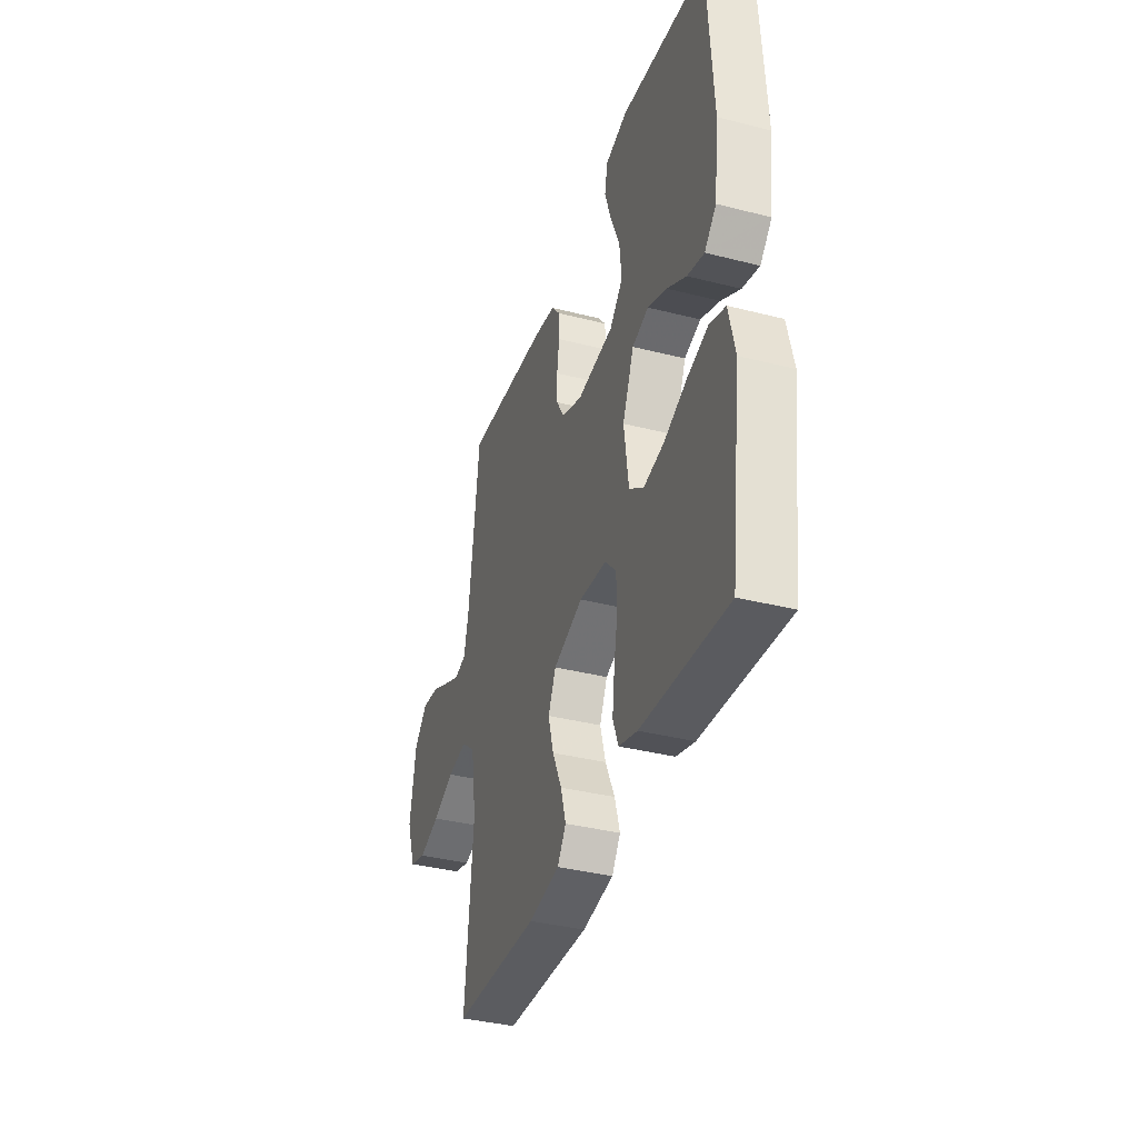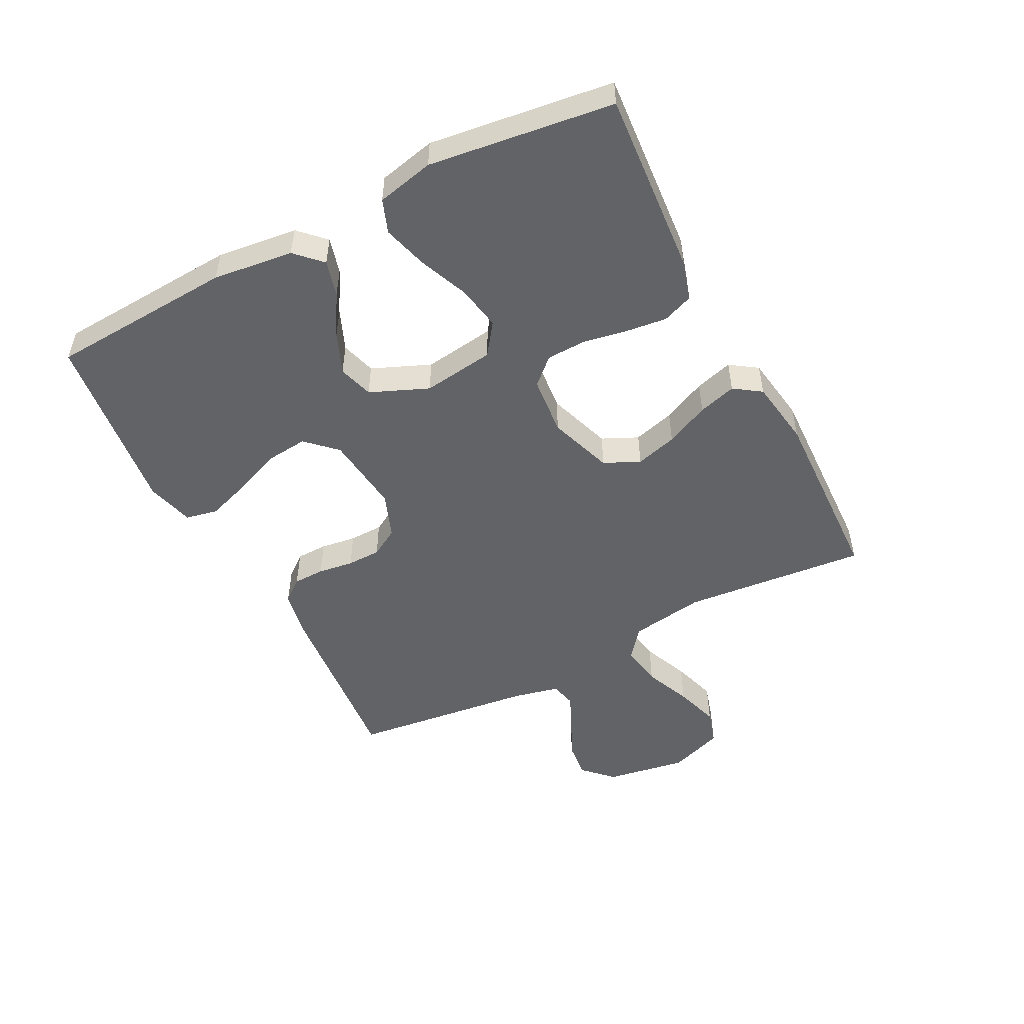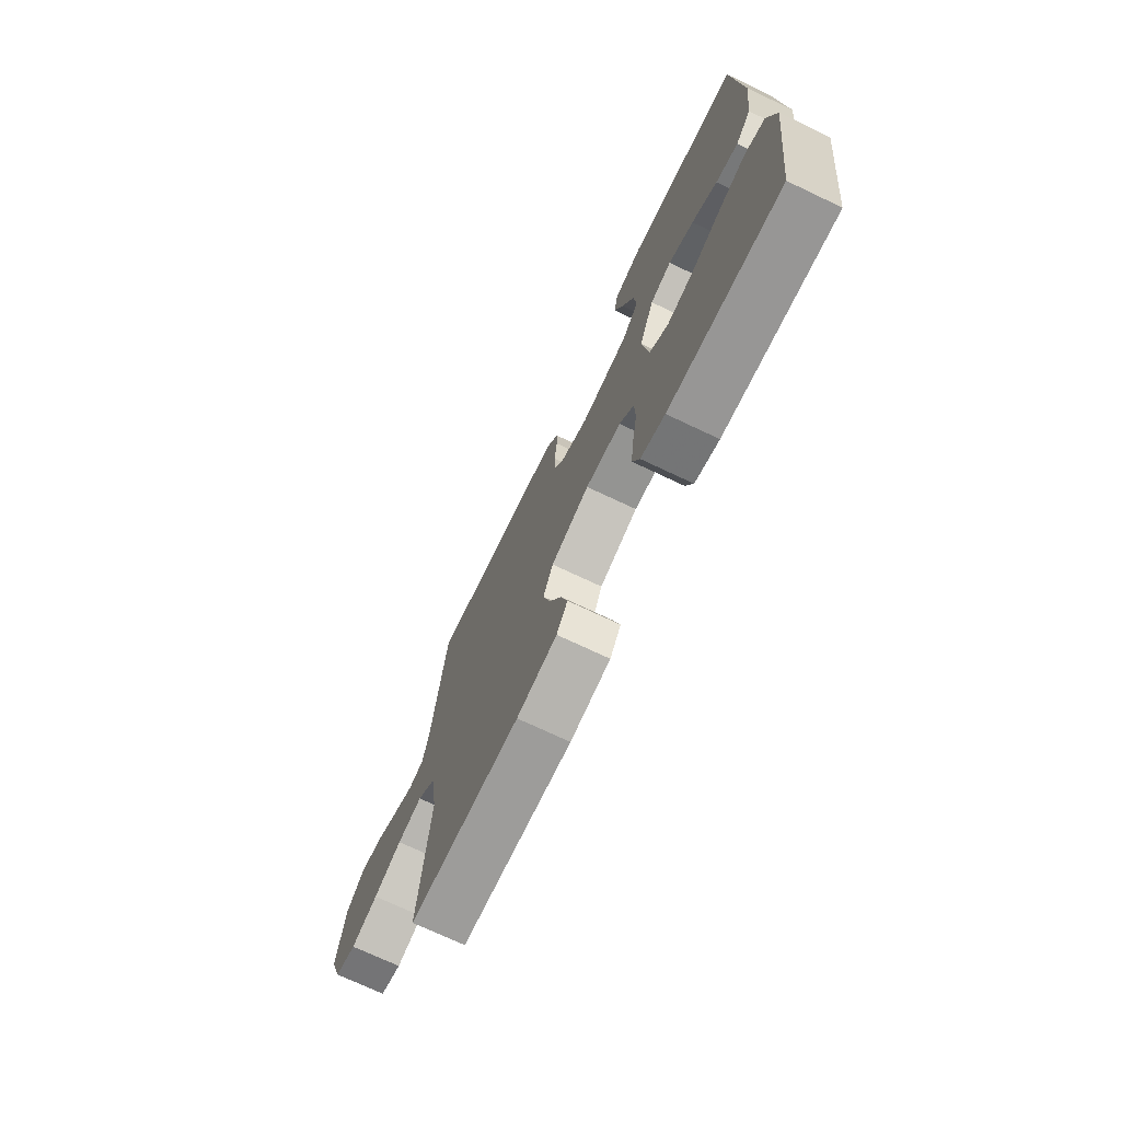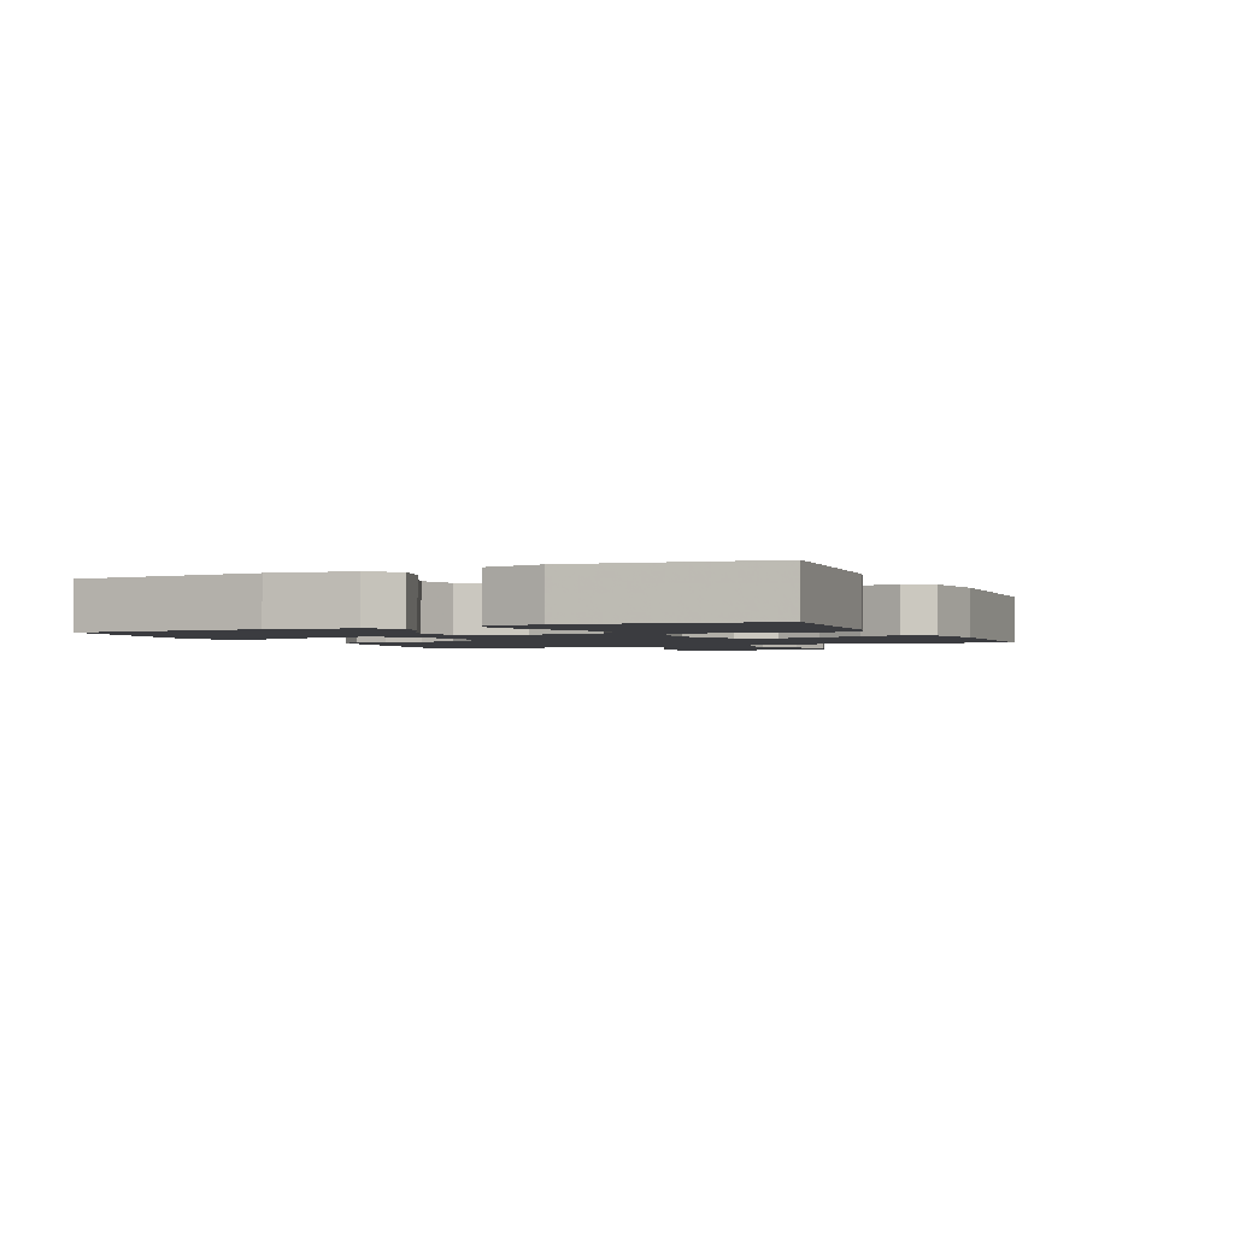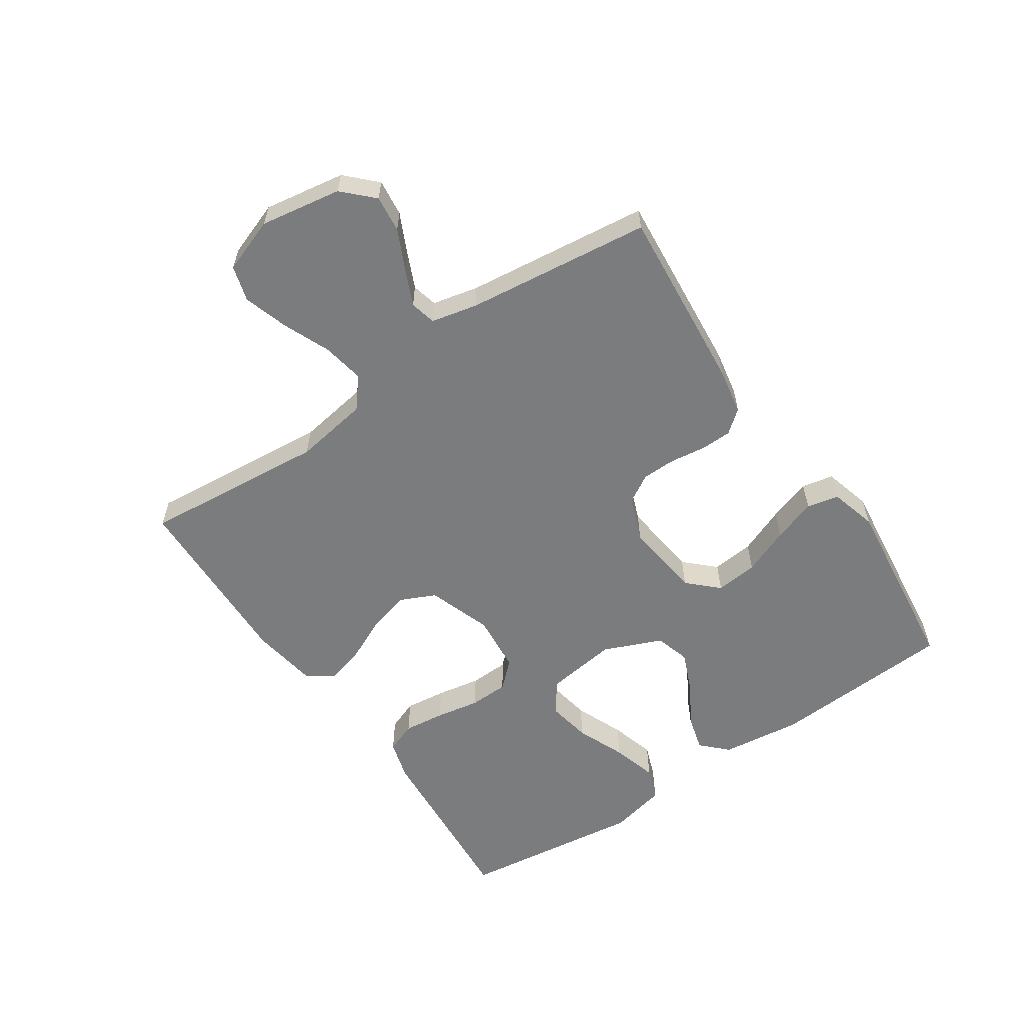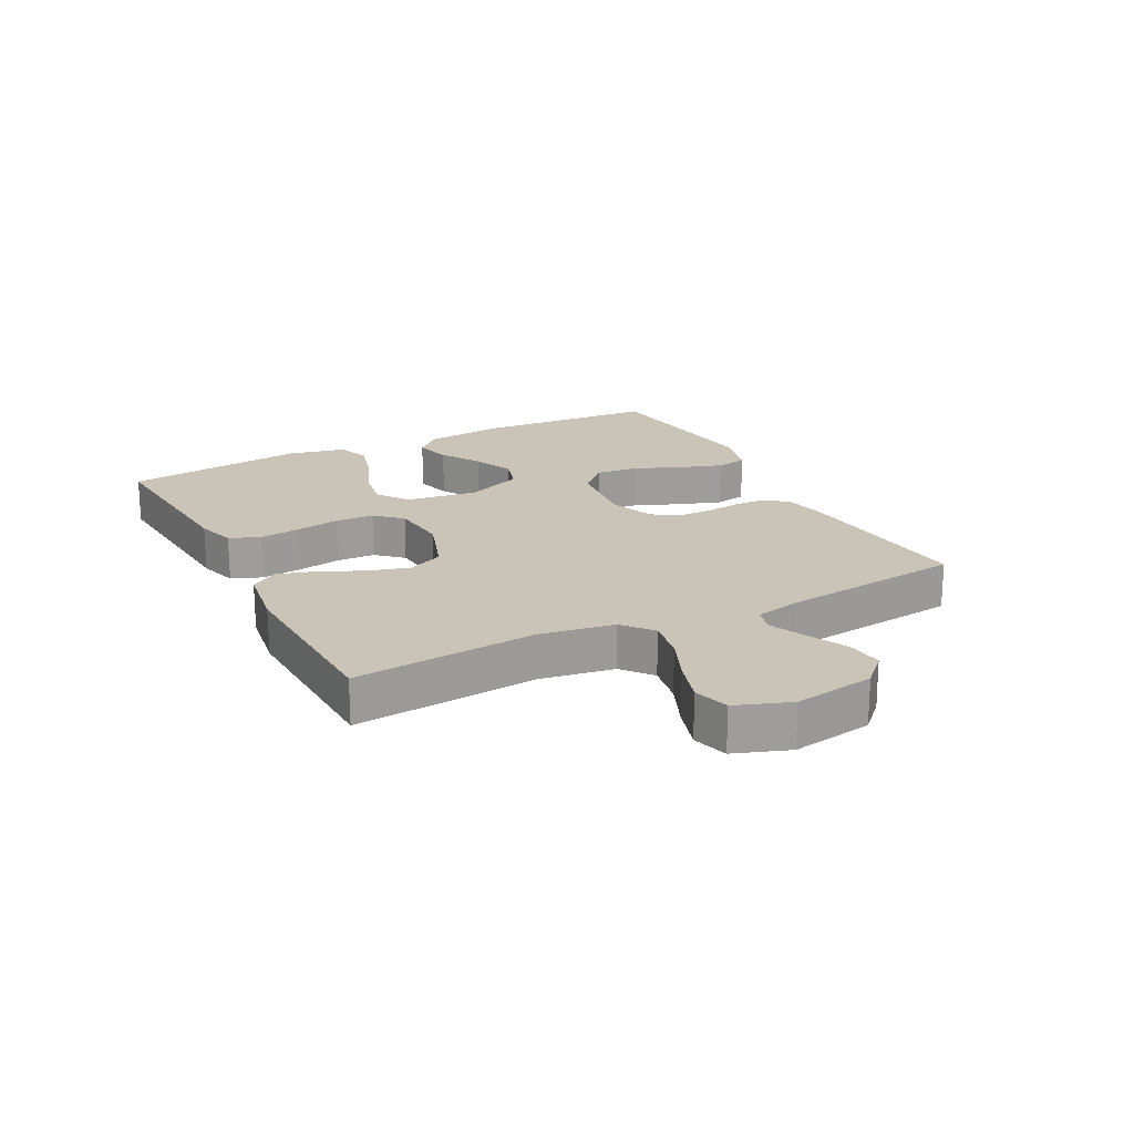
<metadata>
{"format":"obj","ext":"obj","renderer":"f3d","projection":"perspective","resolution":1024,"background":"white","views":[{"elev":-37.0,"azim":71.8,"up":"+Z"},{"elev":-50.9,"azim":117.3,"up":"+Y"},{"elev":-72.1,"azim":64.6,"up":"+Z"},{"elev":-2.1,"azim":113.7,"up":"+Y"},{"elev":-58.6,"azim":-55.8,"up":"+Y"},{"elev":19.9,"azim":-117.3,"up":"+Y"}]}
</metadata>
<code>
v -0.5 0.07 -0.5
v -0.472 0.07 -0.2
v -0.491 0.07 -0.079
v -0.54 0.07 -0.039
v -0.608 0.07 -0.051
v -0.684 0.07 -0.083
v -0.757 0.07 -0.106
v -0.815 0.07 -0.089
v -0.847 0.07 0
v -0.825 0.07 0.132
v -0.778 0.07 0.179
v -0.718 0.07 0.172
v -0.653 0.07 0.141
v -0.595 0.07 0.115
v -0.553 0.07 0.125
v -0.536 0.07 0.2
v -0.5 0.07 0.5
v -0.2 0.07 0.473
v -0.124 0.07 0.459
v -0.094 0.07 0.422
v -0.093 0.07 0.371
v -0.101 0.07 0.313
v -0.1 0.07 0.258
v -0.073 0.07 0.212
v 0 0.07 0.184
v 0.128 0.07 0.199
v 0.174 0.07 0.247
v 0.167 0.07 0.316
v 0.136 0.07 0.392
v 0.112 0.07 0.463
v 0.123 0.07 0.515
v 0.2 0.07 0.536
v 0.5 0.07 0.5
v 0.518 0.07 0.2
v 0.502 0.07 0.069
v 0.461 0.07 0.028
v 0.402 0.07 0.044
v 0.335 0.07 0.084
v 0.268 0.07 0.112
v 0.211 0.07 0.095
v 0.171 0.07 0
v 0.187 0.07 -0.117
v 0.238 0.07 -0.154
v 0.31 0.07 -0.141
v 0.39 0.07 -0.108
v 0.464 0.07 -0.087
v 0.518 0.07 -0.107
v 0.539 0.07 -0.2
v 0.5 0.07 -0.5
v 0.2 0.07 -0.477
v 0.135 0.07 -0.458
v 0.116 0.07 -0.408
v 0.124 0.07 -0.341
v 0.137 0.07 -0.269
v 0.135 0.07 -0.205
v 0.096 0.07 -0.163
v 0 0.07 -0.154
v -0.104 0.07 -0.19
v -0.131 0.07 -0.248
v -0.112 0.07 -0.316
v -0.079 0.07 -0.387
v -0.061 0.07 -0.449
v -0.091 0.07 -0.493
v -0.2 0.07 -0.51
v -0.5 0 -0.5
v -0.472 0 -0.2
v -0.491 0 -0.079
v -0.54 0 -0.039
v -0.608 0 -0.051
v -0.684 0 -0.083
v -0.757 0 -0.106
v -0.815 0 -0.089
v -0.847 0 0
v -0.825 0 0.132
v -0.778 0 0.179
v -0.718 0 0.172
v -0.653 0 0.141
v -0.595 0 0.115
v -0.553 0 0.125
v -0.536 0 0.2
v -0.5 0 0.5
v -0.2 0 0.473
v -0.124 0 0.459
v -0.094 0 0.422
v -0.093 0 0.371
v -0.101 0 0.313
v -0.1 0 0.258
v -0.073 0 0.212
v 0 0 0.184
v 0.128 0 0.199
v 0.174 0 0.247
v 0.167 0 0.316
v 0.136 0 0.392
v 0.112 0 0.463
v 0.123 0 0.515
v 0.2 0 0.536
v 0.5 0 0.5
v 0.518 0 0.2
v 0.502 0 0.069
v 0.461 0 0.028
v 0.402 0 0.044
v 0.335 0 0.084
v 0.268 0 0.112
v 0.211 0 0.095
v 0.171 0 0
v 0.187 0 -0.117
v 0.238 0 -0.154
v 0.31 0 -0.141
v 0.39 0 -0.108
v 0.464 0 -0.087
v 0.518 0 -0.107
v 0.539 0 -0.2
v 0.5 0 -0.5
v 0.2 0 -0.477
v 0.135 0 -0.458
v 0.116 0 -0.408
v 0.124 0 -0.341
v 0.137 0 -0.269
v 0.135 0 -0.205
v 0.096 0 -0.163
v 0 0 -0.154
v -0.104 0 -0.19
v -0.131 0 -0.248
v -0.112 0 -0.316
v -0.079 0 -0.387
v -0.061 0 -0.449
v -0.091 0 -0.493
v -0.2 0 -0.51
f 64 1 2
f 63 64 2
f 62 63 2
f 61 62 2
f 60 61 2
f 59 60 2 3
f 58 59 3 4
f 57 58 4
f 56 57 4
f 52 53 54
f 51 52 54
f 50 51 54
f 49 50 54
f 48 49 54
f 47 48 54
f 46 47 54
f 45 46 54
f 44 45 54
f 43 44 54 55
f 42 43 55 56
f 36 37 38
f 35 36 38
f 34 35 38
f 33 34 38
f 32 33 38
f 31 32 38
f 30 31 38
f 29 30 38
f 28 29 38
f 27 28 38 39
f 26 27 39 40
f 20 21 22
f 19 20 22
f 18 19 22
f 17 18 22
f 16 17 22
f 15 16 22 23
f 11 12 13
f 10 11 13
f 9 10 13
f 8 9 13
f 7 8 13
f 6 7 13
f 5 6 13
f 4 5 13 14
f 4 14 15
f 56 4 15
f 42 56 15
f 41 42 15
f 15 23 24
f 15 24 25
f 41 15 25
f 25 26 40 41
f 66 65 128
f 66 128 127
f 66 127 126
f 66 126 125
f 66 125 124
f 67 66 124 123
f 68 67 123 122
f 68 122 121
f 68 121 120
f 118 117 116
f 118 116 115
f 118 115 114
f 118 114 113
f 118 113 112
f 118 112 111
f 118 111 110
f 118 110 109
f 118 109 108
f 119 118 108 107
f 120 119 107 106
f 102 101 100
f 102 100 99
f 102 99 98
f 102 98 97
f 102 97 96
f 102 96 95
f 102 95 94
f 102 94 93
f 102 93 92
f 103 102 92 91
f 104 103 91 90
f 86 85 84
f 86 84 83
f 86 83 82
f 86 82 81
f 86 81 80
f 87 86 80 79
f 77 76 75
f 77 75 74
f 77 74 73
f 77 73 72
f 77 72 71
f 77 71 70
f 77 70 69
f 78 77 69 68
f 79 78 68
f 79 68 120
f 79 120 106
f 79 106 105
f 88 87 79
f 89 88 79
f 89 79 105
f 105 104 90 89
f 1 65 66 2
f 2 66 67 3
f 3 67 68 4
f 4 68 69 5
f 5 69 70 6
f 6 70 71 7
f 7 71 72 8
f 8 72 73 9
f 9 73 74 10
f 10 74 75 11
f 11 75 76 12
f 12 76 77 13
f 13 77 78 14
f 14 78 79 15
f 15 79 80 16
f 16 80 81 17
f 17 81 82 18
f 18 82 83 19
f 19 83 84 20
f 20 84 85 21
f 21 85 86 22
f 22 86 87 23
f 23 87 88 24
f 24 88 89 25
f 25 89 90 26
f 26 90 91 27
f 27 91 92 28
f 28 92 93 29
f 29 93 94 30
f 30 94 95 31
f 31 95 96 32
f 32 96 97 33
f 33 97 98 34
f 34 98 99 35
f 35 99 100 36
f 36 100 101 37
f 37 101 102 38
f 38 102 103 39
f 39 103 104 40
f 40 104 105 41
f 41 105 106 42
f 42 106 107 43
f 43 107 108 44
f 44 108 109 45
f 45 109 110 46
f 46 110 111 47
f 47 111 112 48
f 48 112 113 49
f 49 113 114 50
f 50 114 115 51
f 51 115 116 52
f 52 116 117 53
f 53 117 118 54
f 54 118 119 55
f 55 119 120 56
f 56 120 121 57
f 57 121 122 58
f 58 122 123 59
f 59 123 124 60
f 60 124 125 61
f 61 125 126 62
f 62 126 127 63
f 63 127 128 64
f 64 128 65 1

</code>
